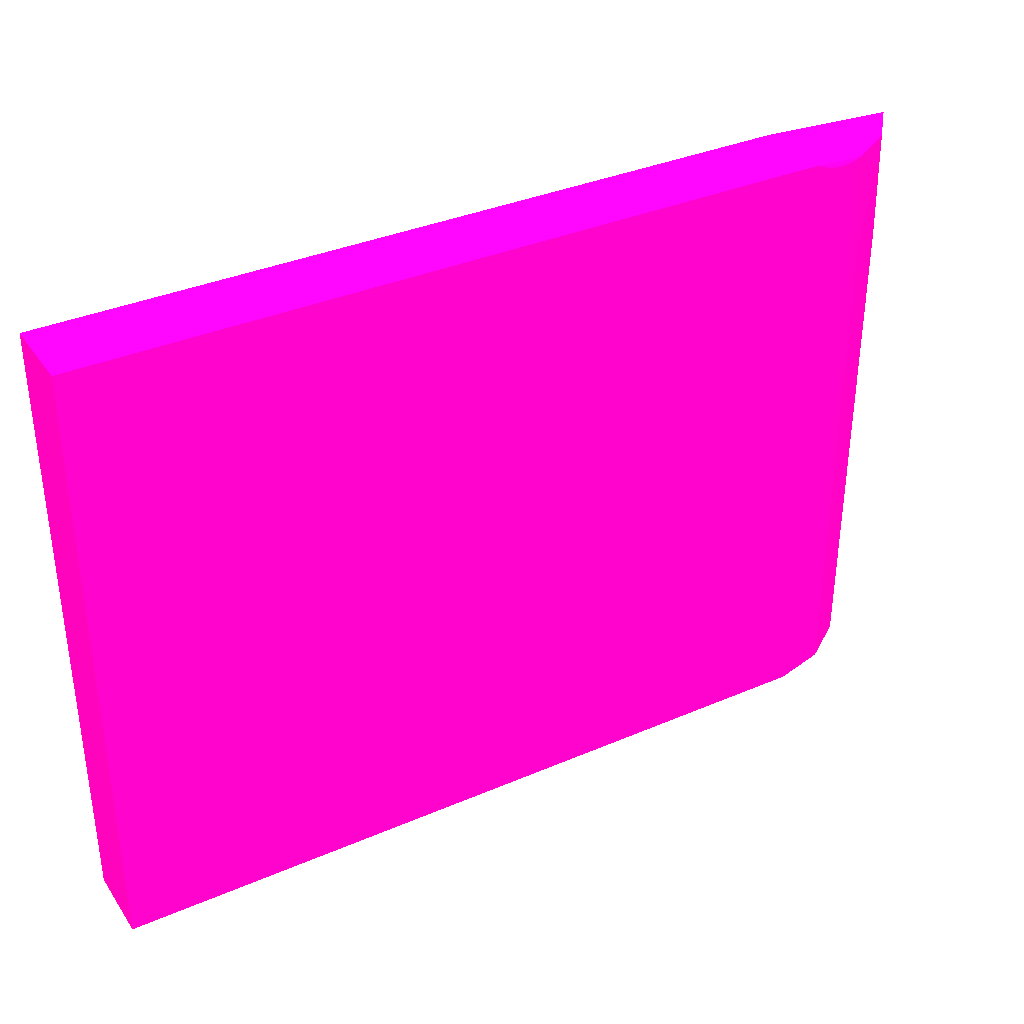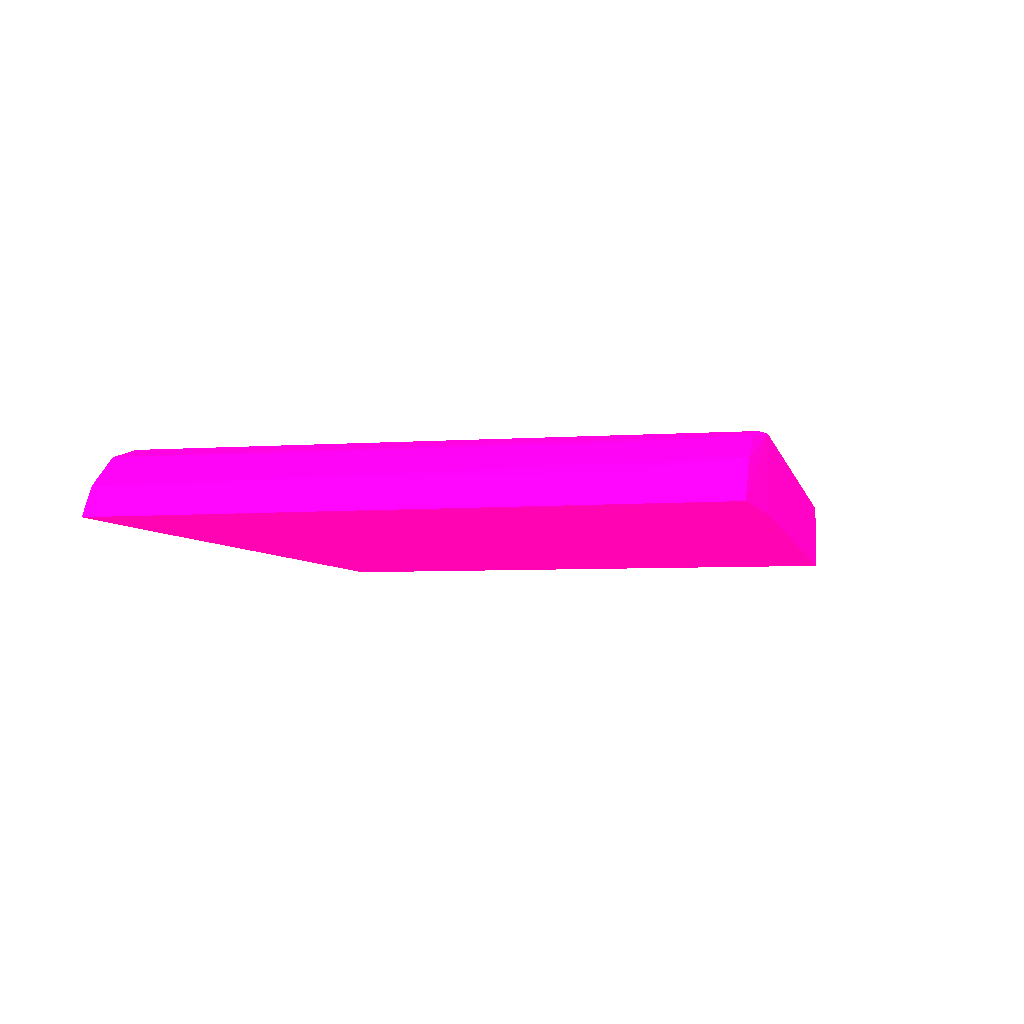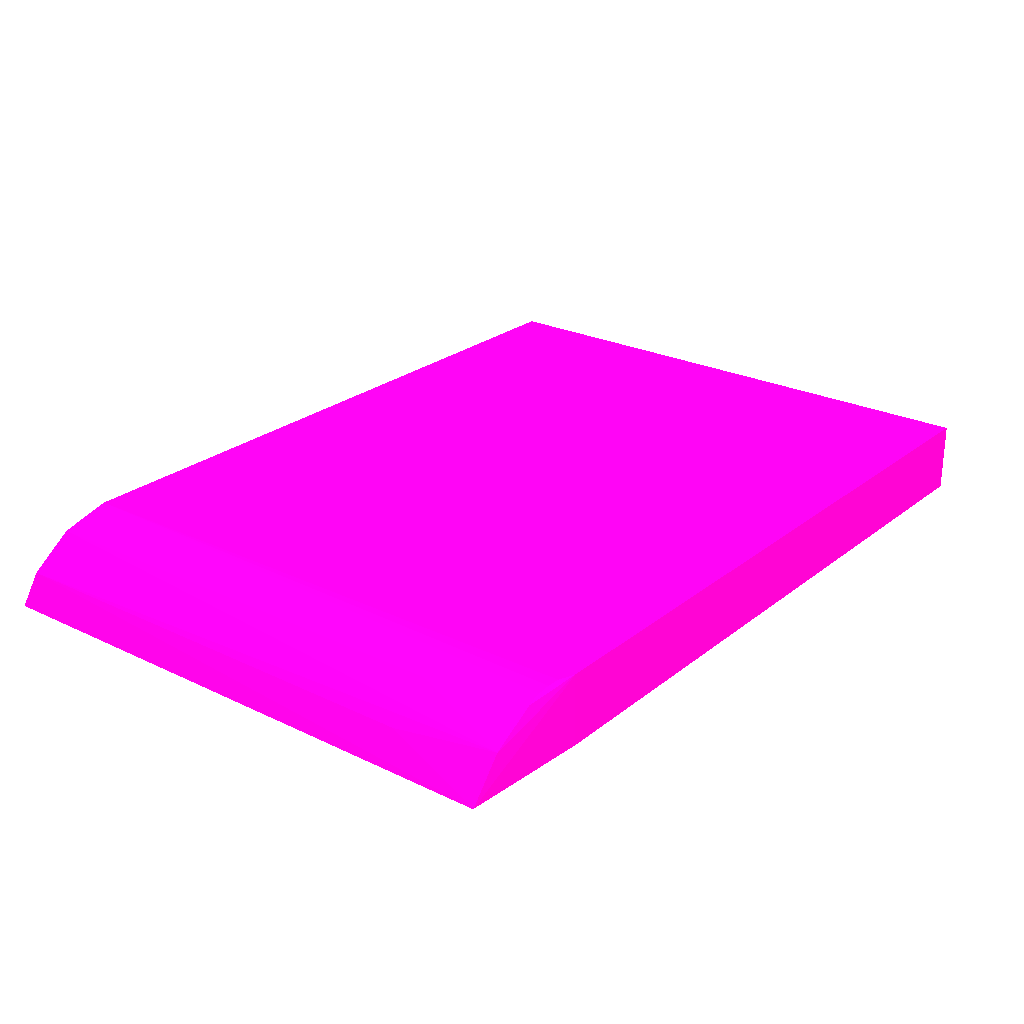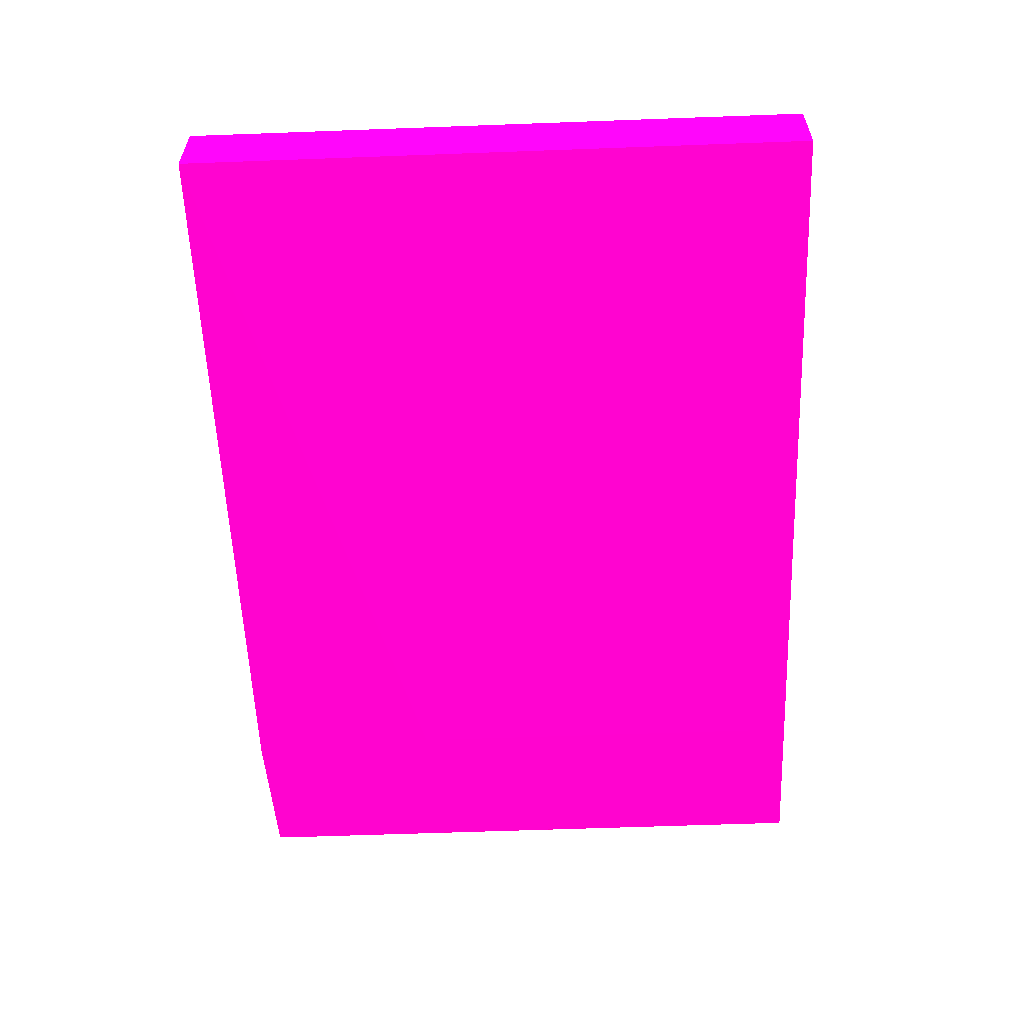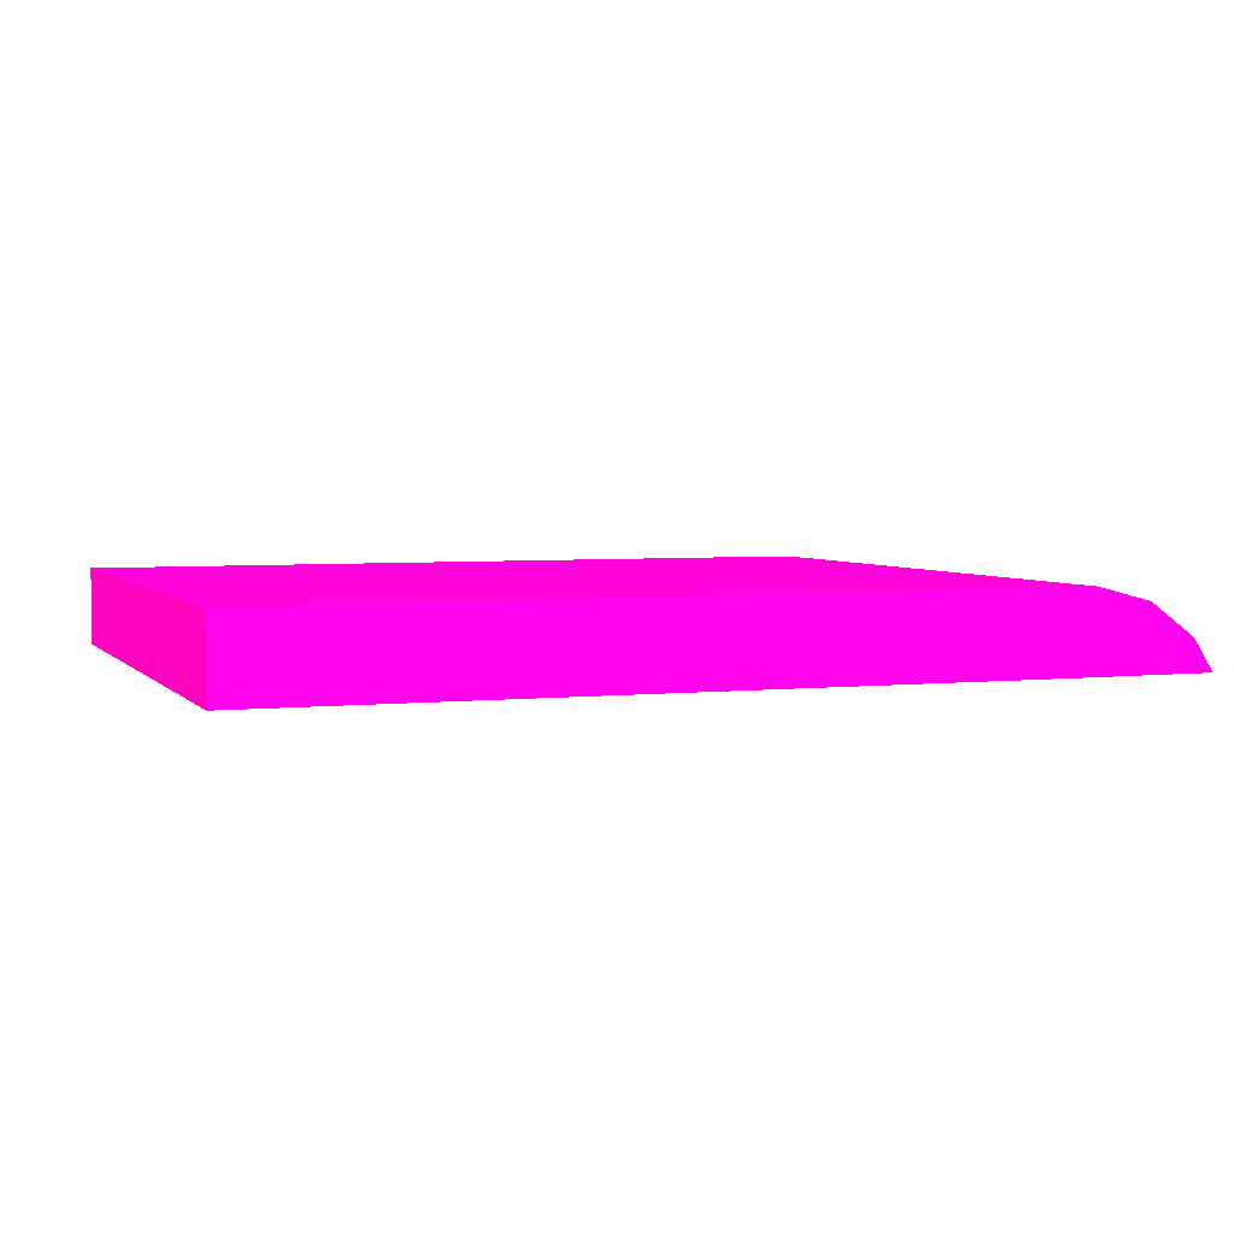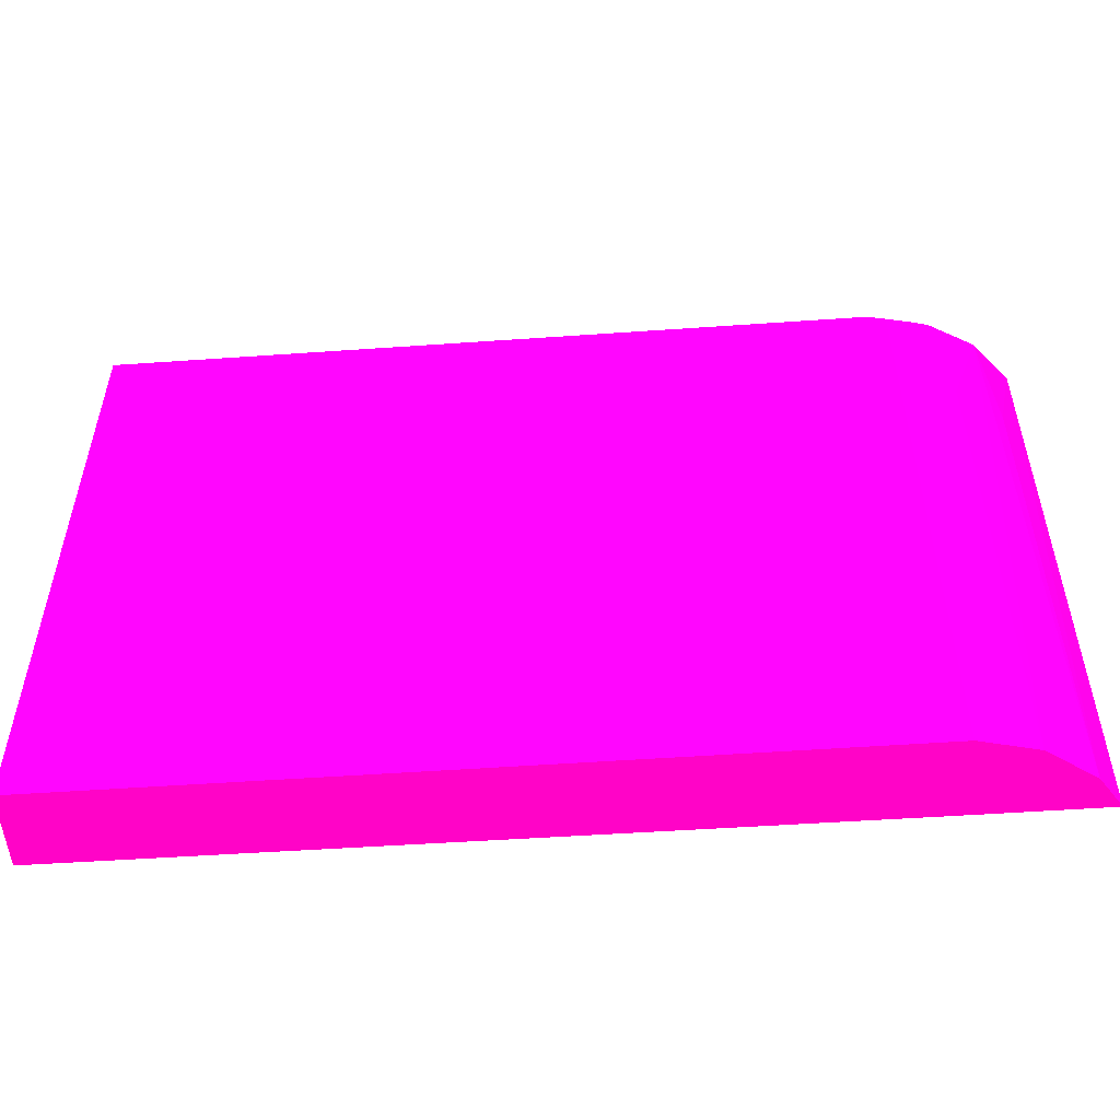
<metadata>
{"format":"obj","ext":"obj","renderer":"f3d","projection":"perspective","resolution":1024,"background":"white","views":[{"elev":35.6,"azim":150.4,"up":"+Z"},{"elev":-5.4,"azim":-77.4,"up":"+Y"},{"elev":25.0,"azim":-51.8,"up":"+Y"},{"elev":-57.9,"azim":92.2,"up":"+Y"},{"elev":4.1,"azim":159.3,"up":"+Y"},{"elev":-52.9,"azim":-175.7,"up":"+Z"}]}
</metadata>
<code>
v -2.861 6.242 -2.514 0.9882 0.01176 0.549
v -2.861 6.242 -0.8337 0.9882 0.01176 0.549
v -2.869 6.248 -0.09854 0.9882 0.01176 0.549
v -2.868 6.25 -0.08672 0.9882 0.01176 0.549
v -2.783 6.366 -2.514 0.9882 0.01176 0.549
v -2.283 6.242 -2.514 0.9882 0.01176 0.549
v -2.868 6.248 -0.08672 0.9882 0.01176 0.549
v -2.283 6.242 -0.8337 0.9882 0.01176 0.549
v -2.868 6.25 -0.0802 0.9882 0.01176 0.549
v -2.783 6.366 -0.8337 0.9882 0.01176 0.549
v -2.735 6.412 -0.0802 0.9882 0.01176 0.549
v -2.68 6.441 -2.514 0.9882 0.01176 0.549
v 0.6131 6.25 -2.514 0.9882 0.01176 0.549
v -2.259 6.248 -0.08672 0.9882 0.01176 0.549
v -2.321 6.25 -0.0481 0.9882 0.01176 0.549
v 0.6131 6.25 -0.0481 0.9882 0.01176 0.549
v -2.783 6.366 -0.5233 0.9882 0.01176 0.549
v -2.327 6.55 -0.0481 0.9882 0.01176 0.549
v -2.555 6.516 -0.0802 0.9882 0.01176 0.549
v -2.607 6.495 -0.5233 0.9882 0.01176 0.549
v -2.607 6.495 -0.8337 0.9882 0.01176 0.549
v -2.606 6.495 -2.514 0.9882 0.01176 0.549
v 0.6131 6.55 -2.514 0.9882 0.01176 0.549
v 0.6131 6.55 -0.0481 0.9882 0.01176 0.549
v -2.395 6.55 -0.07344 0.9882 0.01176 0.549
v -2.444 6.545 -0.08117 0.9882 0.01176 0.549
v -2.493 6.535 -0.08406 0.9882 0.01176 0.549
v -2.524 6.527 -0.08406 0.9882 0.01176 0.549
v -2.555 6.516 -0.08406 0.9882 0.01176 0.549
v -2.395 6.55 -2.514 0.9882 0.01176 0.549
v 0.6131 6.55 -0.8337 0.9882 0.01176 0.549
v -2.395 6.55 -0.8337 0.9882 0.01176 0.549
v -2.395 6.55 -0.8337 0.9882 0.01176 0.549
f 1 2 3
f 1 3 4
f 1 4 5
f 1 5 12
f 1 12 22
f 1 22 30
f 1 30 23
f 1 23 13
f 1 13 6
f 1 6 8
f 1 8 2
f 2 7 3
f 2 8 14
f 2 14 7
f 3 7 9
f 3 9 4
f 4 9 17
f 4 17 10
f 4 10 5
f 5 10 11
f 5 11 12
f 6 13 16
f 6 16 8
f 7 14 16
f 7 16 15
f 7 15 9
f 8 16 14
f 9 11 17
f 9 15 18
f 9 18 11
f 10 17 11
f 11 19 20
f 11 20 21
f 11 21 22
f 11 22 12
f 11 18 19
f 13 23 31
f 13 31 24
f 13 24 16
f 15 16 24
f 15 24 18
f 18 25 26
f 18 26 27
f 18 27 19
f 18 24 31
f 18 31 32
f 18 32 25
f 19 28 29
f 19 29 21
f 19 21 20
f 19 27 28
f 21 29 22
f 22 29 28
f 22 28 27
f 22 27 30
f 23 30 32
f 23 32 31
f 25 32 30
f 25 30 33
f 25 33 26
f 26 33 30
f 26 30 27

</code>
